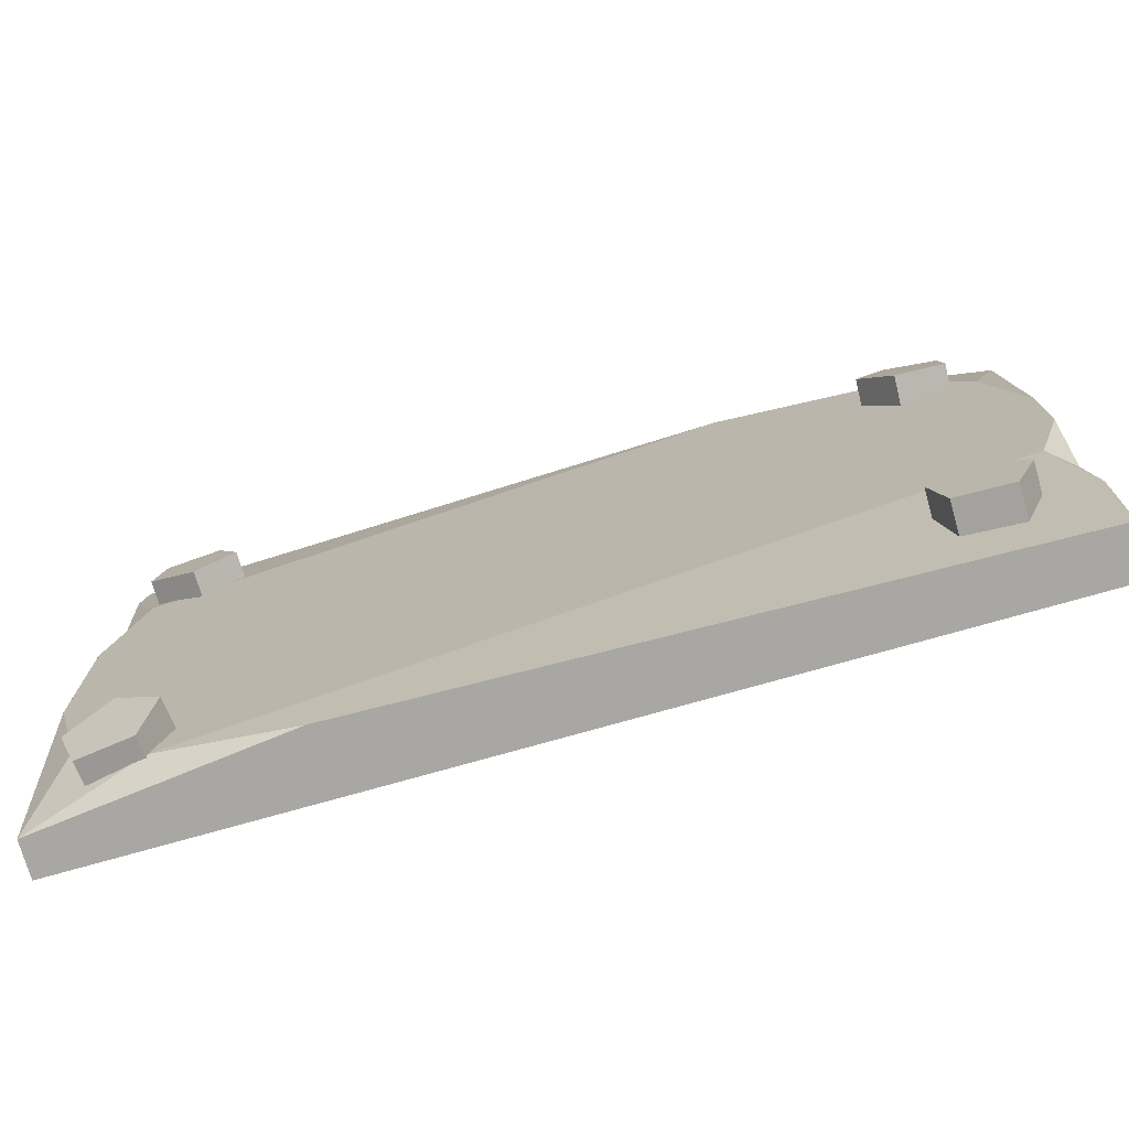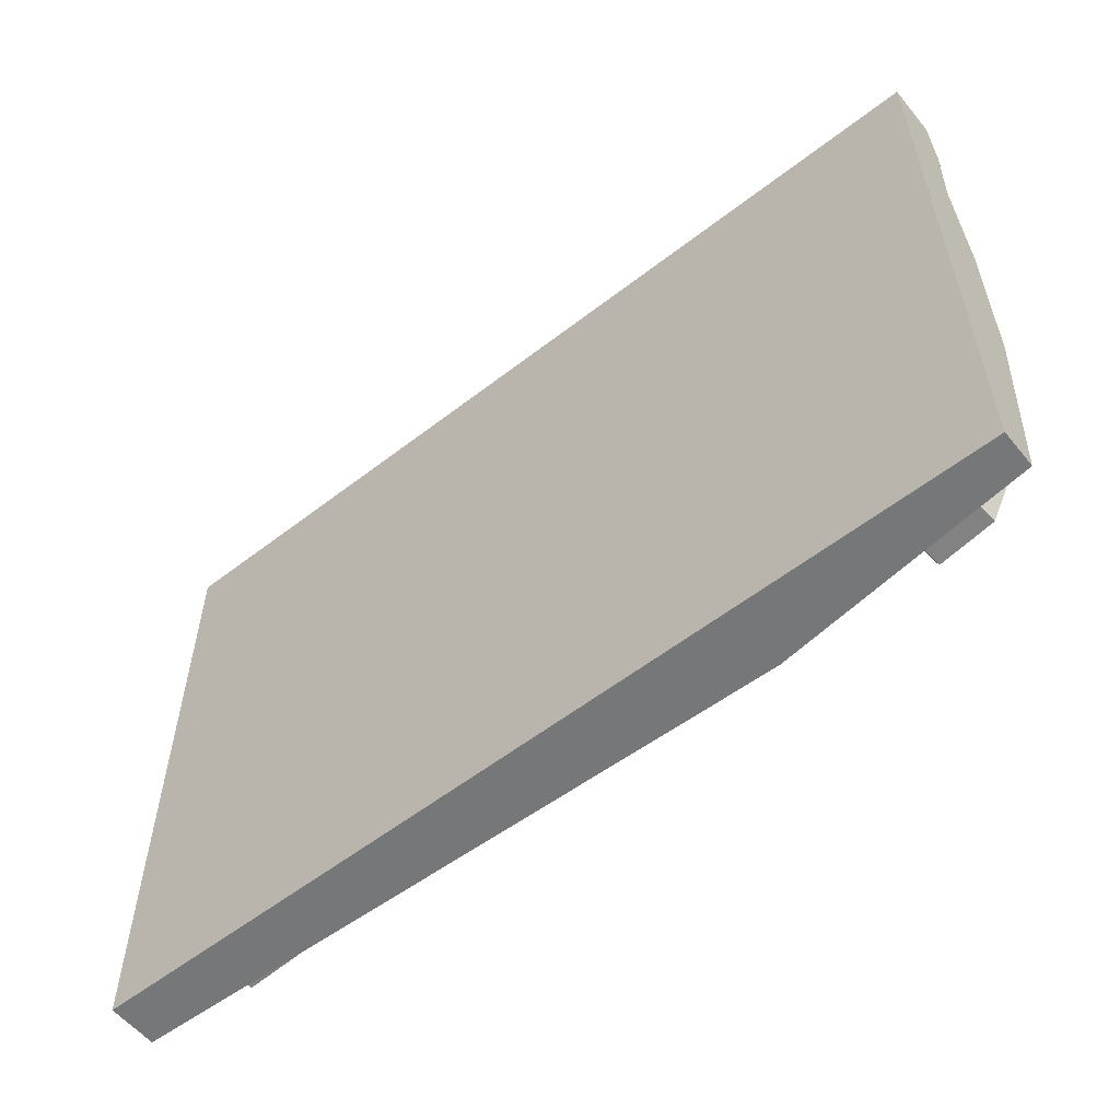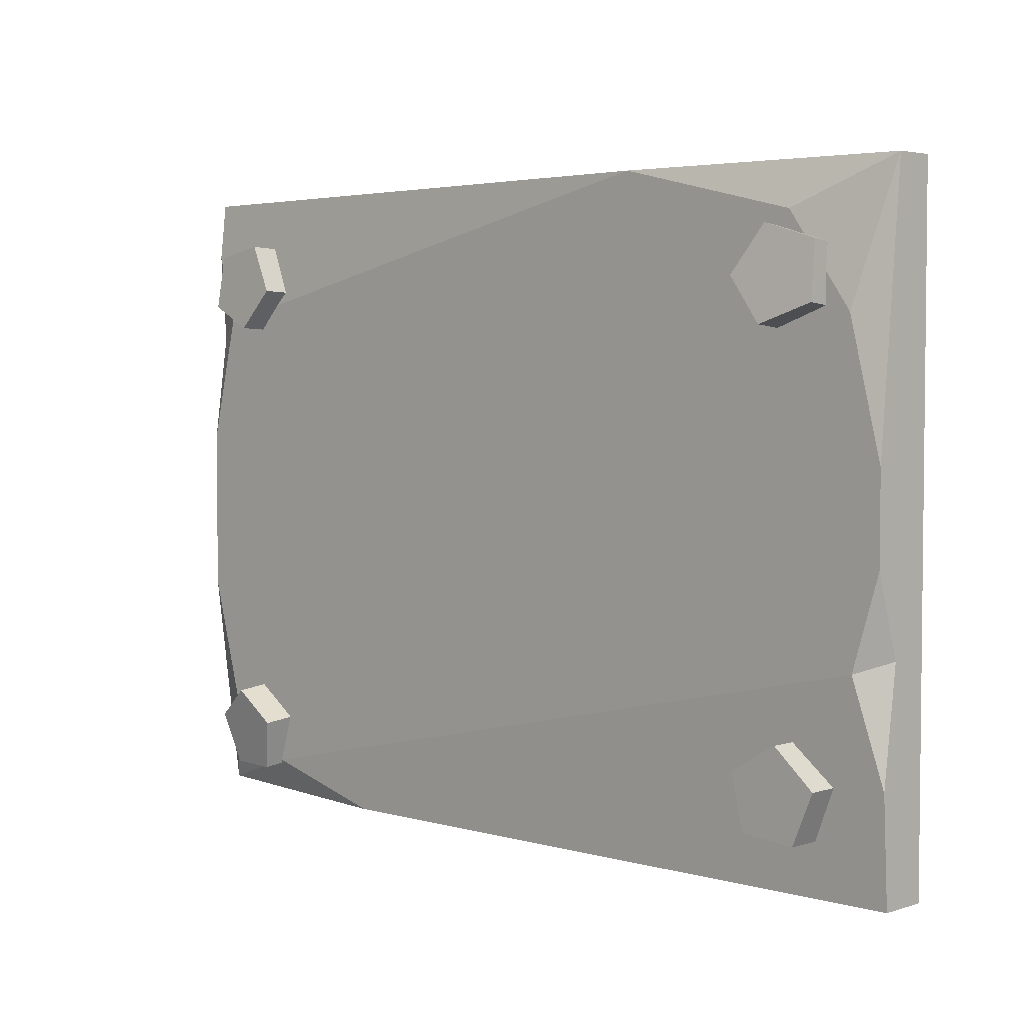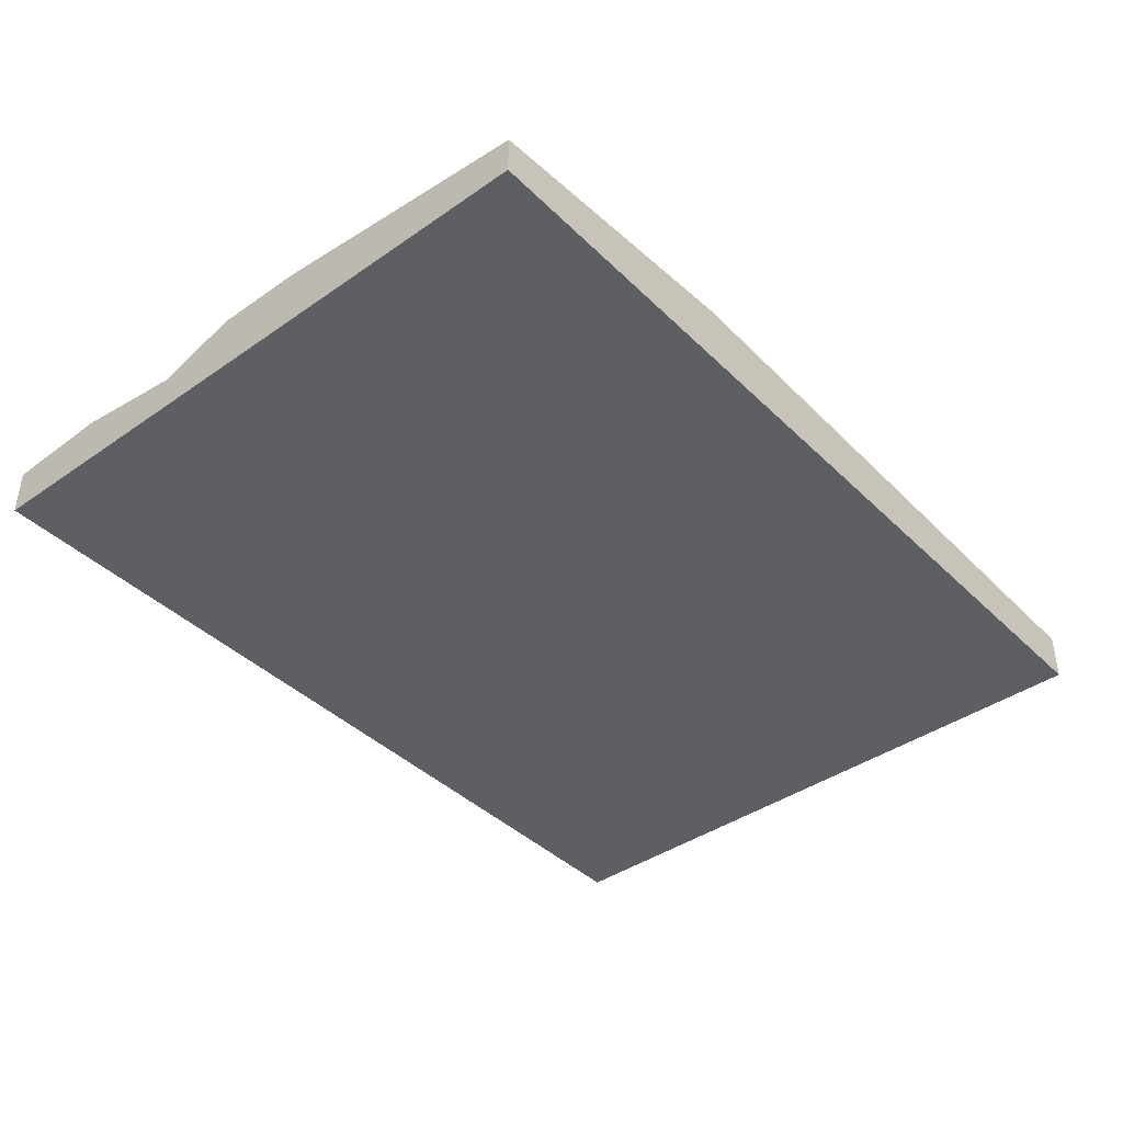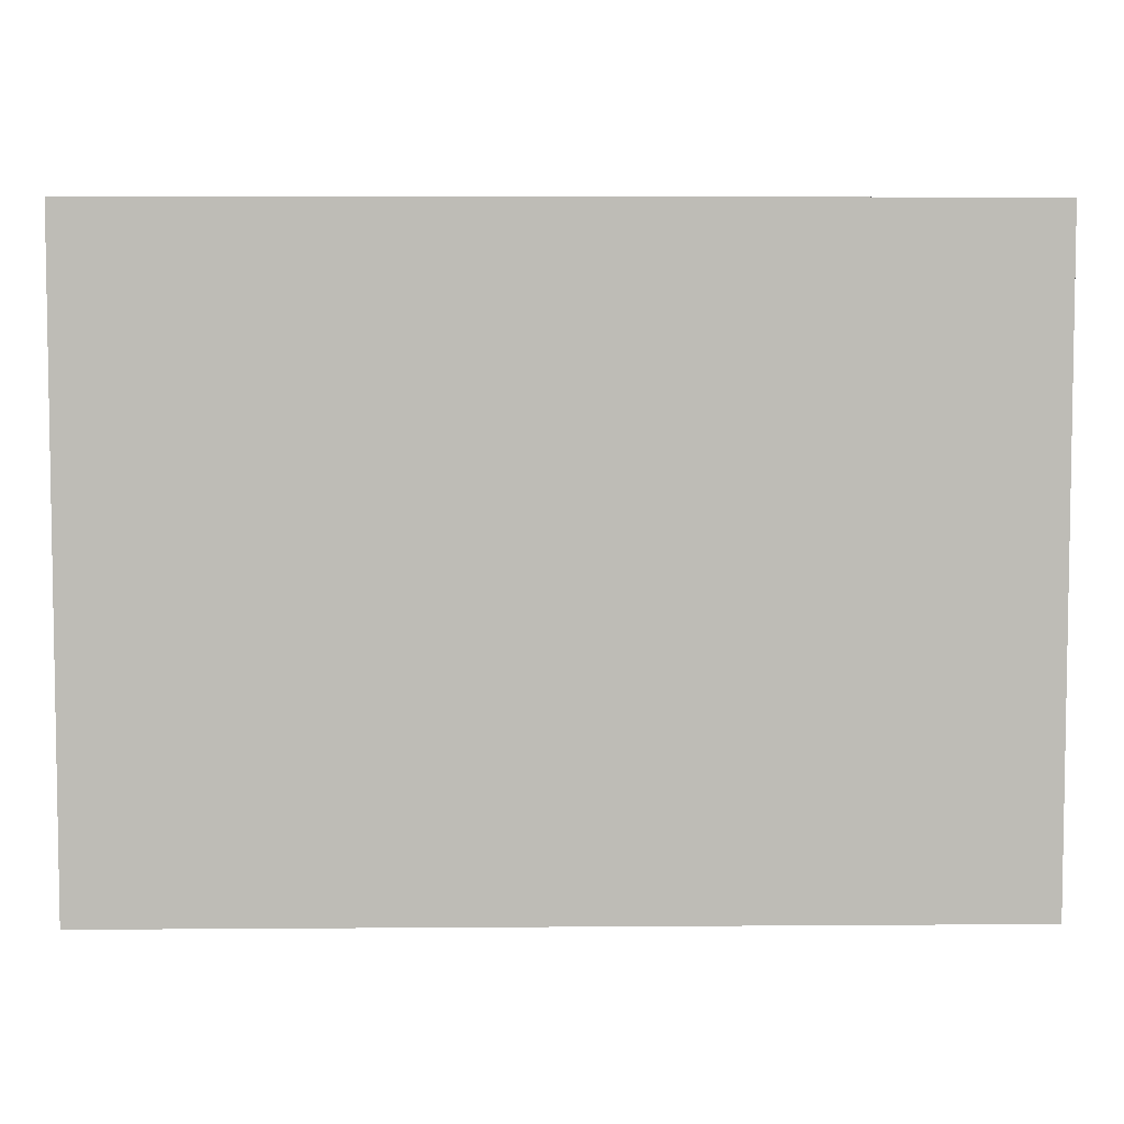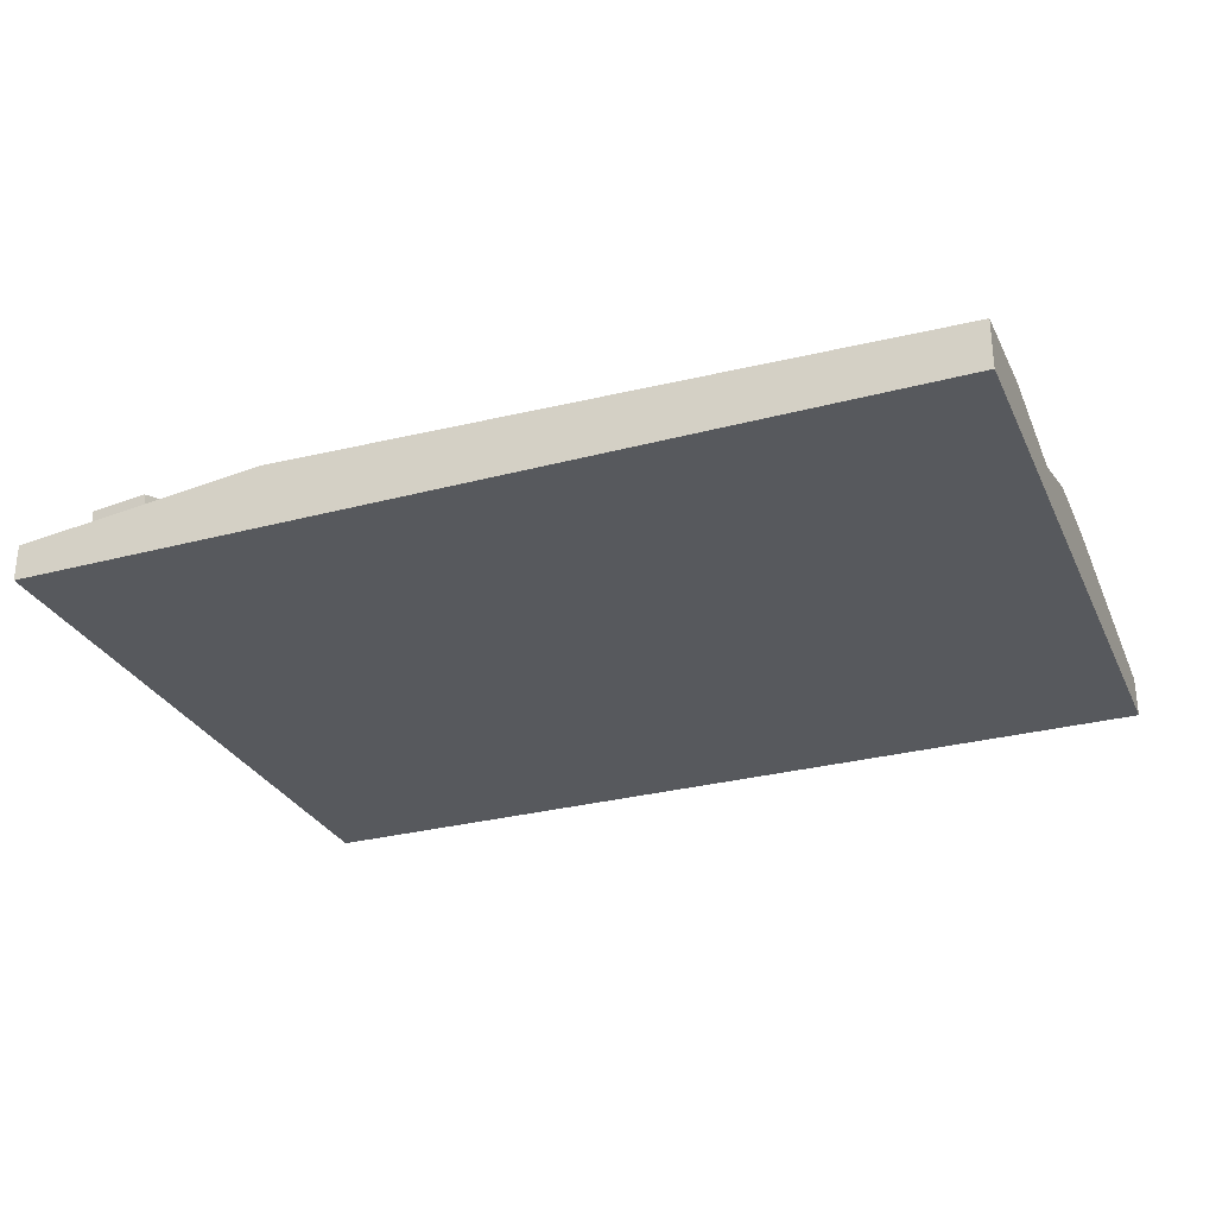
<metadata>
{"format":"obj","ext":"obj","renderer":"f3d","projection":"perspective","resolution":1024,"background":"white","views":[{"elev":-74.6,"azim":-164.1,"up":"+Z"},{"elev":-57.1,"azim":38.9,"up":"+Z"},{"elev":3.7,"azim":-135.7,"up":"+Z"},{"elev":-40.8,"azim":-49.6,"up":"+Y"},{"elev":5.6,"azim":-1.3,"up":"+Z"},{"elev":-29.1,"azim":-158.5,"up":"+Y"}]}
</metadata>
<code>
v -60.35 0 57.75
v 60.35 0 57.75
v -60.35 5.389 57.75
v 60.35 6.606 57.75
v -60.35 6.47 -29.33
v 60.35 4.877 -29.33
v -60.35 0 -29.33
v 60.35 0 -29.33
v -22.21 8.684 57.75
v -60.35 8.684 22.05
v -47.2 8.684 51.82
v -55.93 8.684 39.69
v 60.35 8.684 1.021
v 27.22 8.684 -29.33
v 55.67 8.684 -16.3
v 45.48 8.684 -24.51
v -60.35 8.684 10.35
v -60.35 7.272 -15.27
v -56.66 8.684 -1.845
v -60.35 5.262 -0.3163
v 60.35 7.489 50.04
v 60.35 8.684 22.97
v 56.13 8.684 40.23
v 60.35 6.644 37.83
v 55.63 6.153 42.19
v 49.02 6.628 38.97
v 43.9 6.472 44.26
v 47.34 5.9 50.75
v 54.59 5.703 49.47
v 55.78 11.74 42.45
v 49.17 12.21 39.23
v 44.05 12.06 44.52
v 47.49 11.48 51.01
v 54.74 11.29 49.73
v 50.25 11.76 45.39
v 52.66 4.872 -24.72
v 45.34 5.783 -24.66
v 43.24 7.284 -17.71
v 49.26 7.3 -13.48
v 55.09 5.809 -17.81
v 53.13 10.38 -25.4
v 45.8 11.29 -25.34
v 43.7 12.79 -18.39
v 49.73 12.81 -14.16
v 55.55 11.32 -18.49
v 49.58 11.72 -20.35
v -43.37 6.165 -21.72
v -50.71 6.165 -22.33
v -53.56 6.165 -15.54
v -47.98 6.165 -10.73
v -41.69 6.165 -14.55
v -43.37 11.76 -21.72
v -50.71 11.76 -22.33
v -53.56 11.76 -15.54
v -47.98 11.76 -10.73
v -41.69 11.76 -14.55
v -47.46 11.76 -16.97
v -45.57 7.092 37.83
v -52.49 6.254 40.26
v -52.26 5.323 47.58
v -45.2 5.585 49.68
v -41.07 6.678 43.65
v -45.86 12.65 38.33
v -52.78 11.81 40.76
v -52.55 10.88 48.08
v -45.49 11.14 50.17
v -41.36 12.23 44.15
v -47.61 11.74 44.3
f 3 11 12
f 5 14 6 8 7
f 7 8 2 1
f 1 2 4 9 3
f 19 9 13 15 16
f 7 20 18 5
f 3 12 10
f 3 9 11
f 6 16 15
f 4 2 24 21
f 6 15 13
f 14 16 6
f 18 20 19
f 19 20 17
f 19 16 14 5 18
f 10 12 11 9 19 17
f 13 9 23 22
f 20 1 3 10 17
f 7 1 20
f 21 24 23
f 23 24 22
f 24 8 6 13 22
f 24 2 8
f 23 9 4 21
f 25 26 31 30
f 26 27 32 31
f 27 28 33 32
f 28 29 34 33
f 29 25 30 34
f 30 31 35
f 31 32 35
f 32 33 35
f 33 34 35
f 34 30 35
f 36 37 42 41
f 37 38 43 42
f 38 39 44 43
f 39 40 45 44
f 40 36 41 45
f 41 42 46
f 42 43 46
f 43 44 46
f 44 45 46
f 45 41 46
f 47 48 53 52
f 48 49 54 53
f 49 50 55 54
f 50 51 56 55
f 51 47 52 56
f 52 53 57
f 53 54 57
f 54 55 57
f 55 56 57
f 56 52 57
f 58 59 64 63
f 59 60 65 64
f 60 61 66 65
f 61 62 67 66
f 62 58 63 67
f 63 64 68
f 64 65 68
f 65 66 68
f 66 67 68
f 67 63 68

</code>
